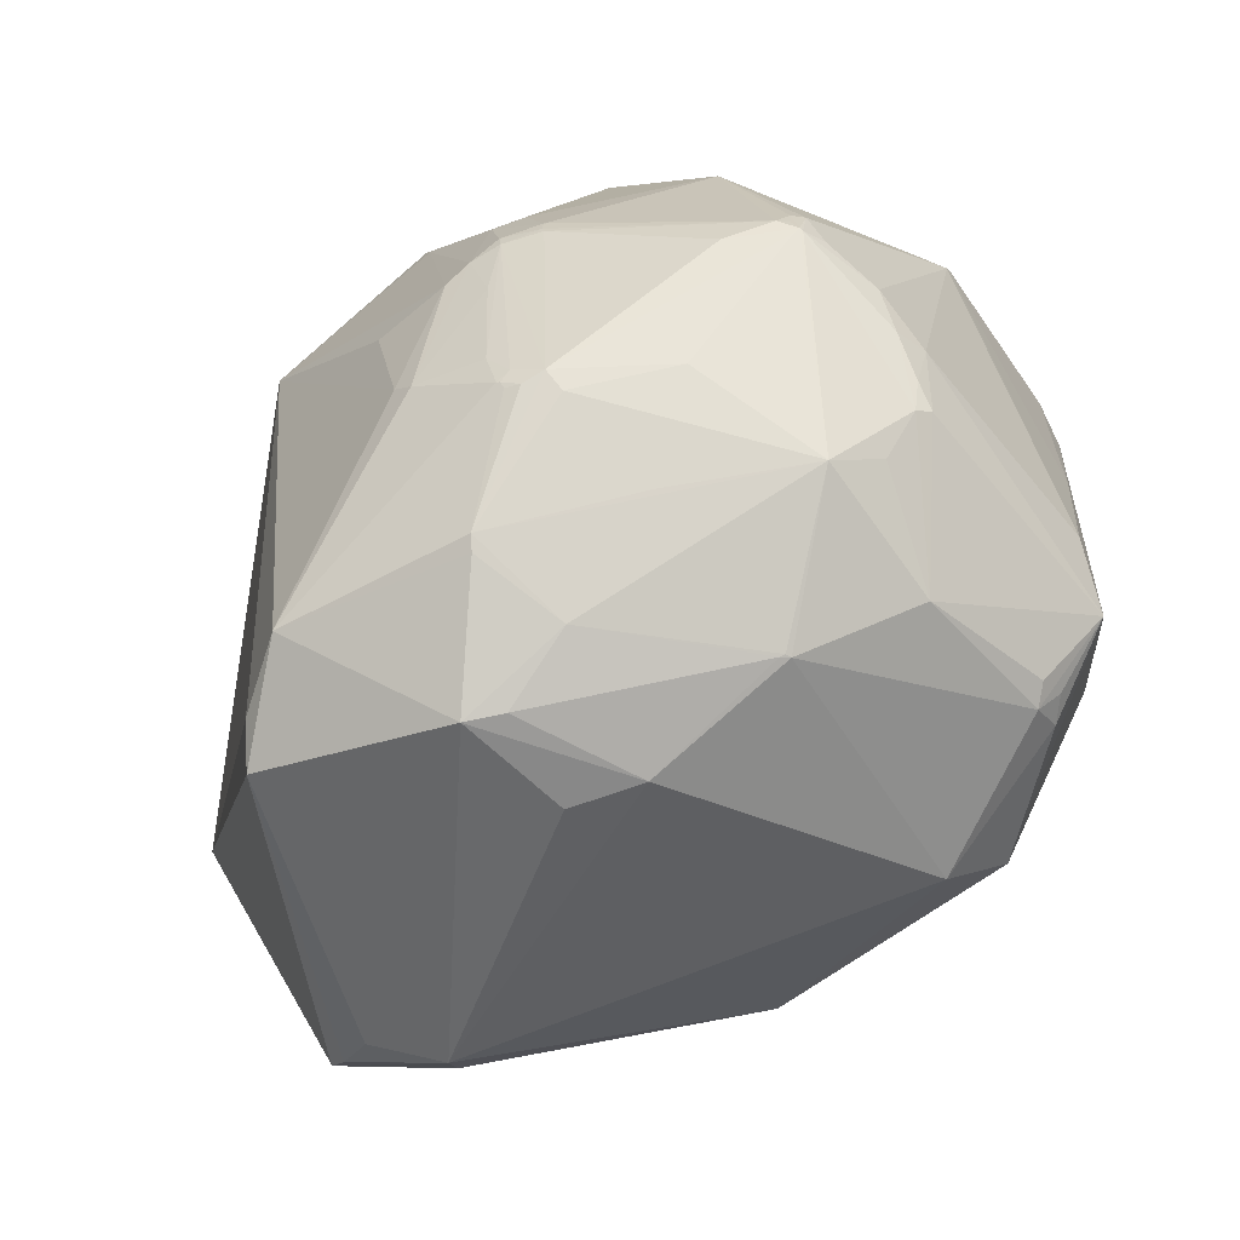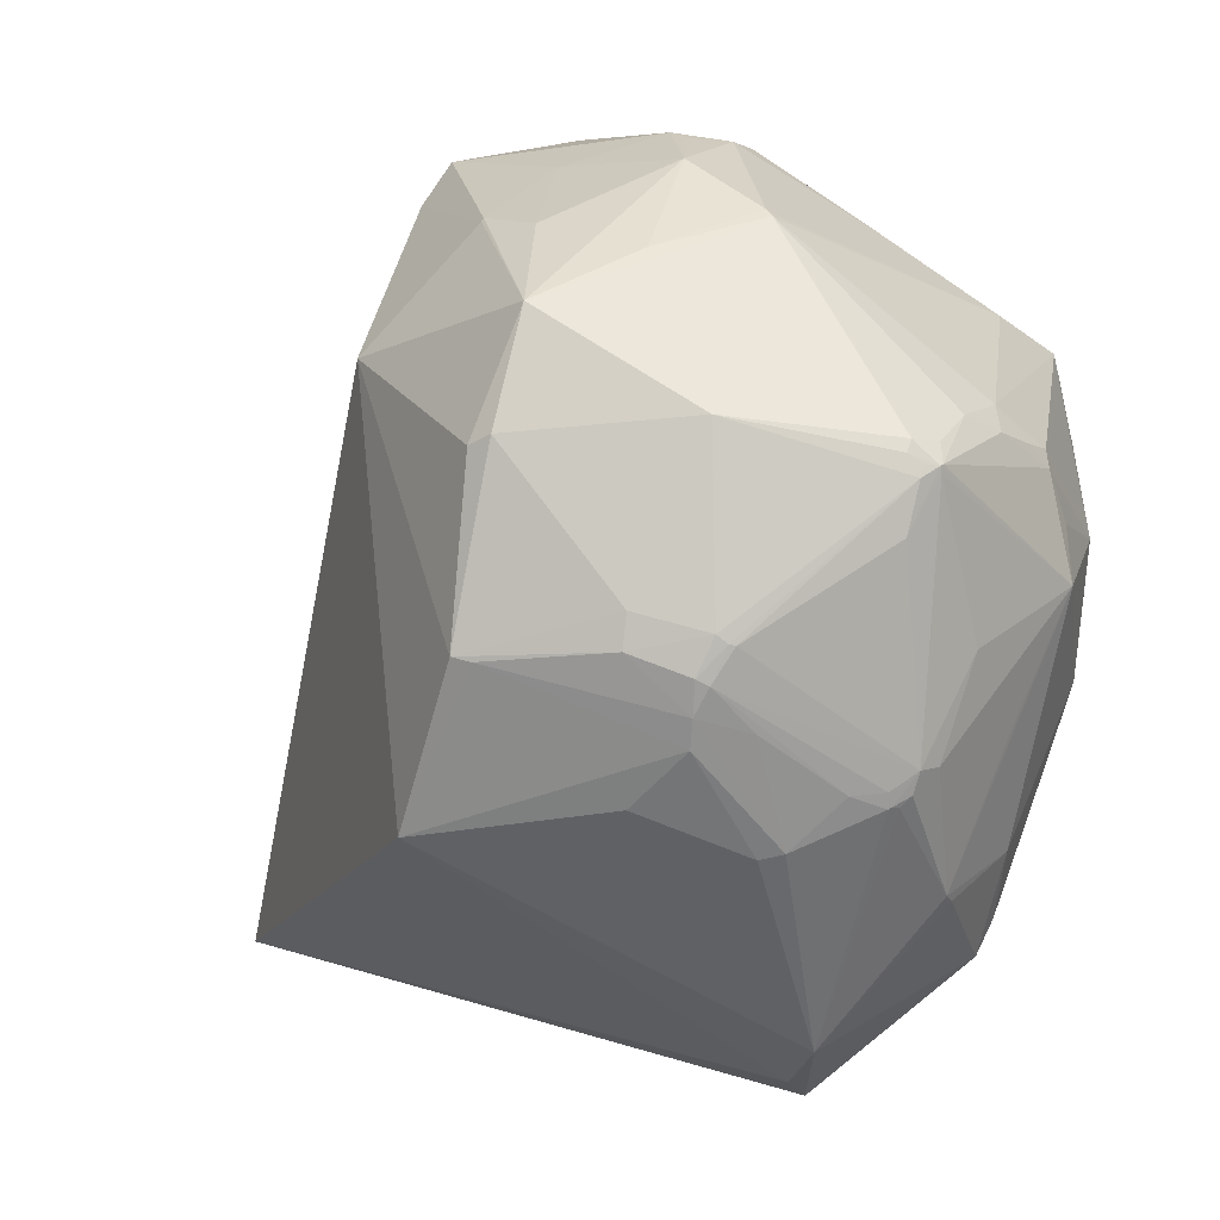
<metadata>
{"format":"obj","ext":"obj","renderer":"f3d","projection":"perspective","resolution":1024,"background":"white","views":[{"elev":-12.0,"azim":-121.3,"up":"+Y"},{"elev":-27.2,"azim":-159.6,"up":"+Z"}]}
</metadata>
<code>
o
v 39.36 -11.78 -21.45
v 0.9894 -35.9 -26.01
v 1.074 -35.86 -26.13
v 39.36 -11.78 -21.45
v 4.109 -33.63 -24.79
v 0.9894 -35.9 -26.01
v 0.9894 -35.9 -26.01
v -2.037 -35.76 -26.45
v 1.074 -35.86 -26.13
v 0.9894 -35.9 -26.01
v -9.853 -36.08 -20.26
v -2.037 -35.76 -26.45
v -6.369 -36.25 -17.33
v -9.853 -36.08 -20.26
v 0.9894 -35.9 -26.01
v -6.369 -36.25 -17.33
v -10.04 -36.07 -20.25
v -9.853 -36.08 -20.26
v -2.037 -35.76 -26.45
v -10.04 -36.07 -20.25
v -5.626 -34.38 -26.18
v -9.853 -36.08 -20.26
v -10.04 -36.07 -20.25
v -2.037 -35.76 -26.45
v 39.36 -11.78 -21.45
v 1.074 -35.86 -26.13
v -18.17 -13.63 -43.91
v -2.037 -35.76 -26.45
v -18.17 -13.63 -43.91
v 1.074 -35.86 -26.13
v -2.037 -35.76 -26.45
v -5.626 -34.38 -26.18
v -18.17 -13.63 -43.91
v -6.369 -36.25 -17.33
v -15.28 -30.33 11.07
v -10.04 -36.07 -20.25
v 39.36 -11.78 -21.45
v -15.28 -30.33 11.07
v 4.109 -33.63 -24.79
v 4.109 -33.63 -24.79
v -15.28 -30.33 11.07
v 0.9894 -35.9 -26.01
v -6.369 -36.25 -17.33
v 0.9894 -35.9 -26.01
v -15.28 -30.33 11.07
v 39.36 -11.78 -21.45
v -18.17 -13.63 -43.91
v -18.02 -8.881 -44.05
v 39.36 -11.78 -21.45
v -15.18 -24.89 17.29
v -15.28 -30.33 11.07
v -18.17 -13.63 -43.91
v -22.56 -2.203 -43.88
v -18.02 -8.881 -44.05
v -6.962 22.25 42.99
v -8.596 21.62 43.46
v -7.009 22.2 43
v 1.508 29.52 38.45
v -9.113 22.58 43.03
v -6.962 22.25 42.99
v -6.962 22.25 42.99
v -9.113 22.58 43.03
v -8.596 21.62 43.46
v 1.508 29.52 38.45
v 39.36 -11.78 -21.45
v 4.195 30.3 33.43
v -8.596 21.62 43.46
v -15.18 -24.89 17.29
v -8.331 20.51 42.77
v 39.36 -11.78 -21.45
v -2.766 19.98 39.91
v -15.18 -24.89 17.29
v 1.508 29.52 38.45
v -6.962 22.25 42.99
v -2.766 19.98 39.91
v 1.508 29.52 38.45
v -2.766 19.98 39.91
v 39.36 -11.78 -21.45
v -9.113 22.58 43.03
v -9.713 22.29 43.06
v -8.596 21.62 43.46
v -6.962 22.25 42.99
v -7.009 22.2 43
v -2.924 19.89 39.95
v -6.962 22.25 42.99
v -2.924 19.89 39.95
v -2.766 19.98 39.91
v -8.596 21.62 43.46
v -2.924 19.89 39.95
v -7.009 22.2 43
v -8.596 21.62 43.46
v -8.331 20.51 42.77
v -2.924 19.89 39.95
v -15.18 -24.89 17.29
v -2.924 19.89 39.95
v -8.331 20.51 42.77
v -2.766 19.98 39.91
v -2.924 19.89 39.95
v -15.18 -24.89 17.29
v -10.04 -36.07 -20.25
v -35.85 -10.94 -33.33
v -5.626 -34.38 -26.18
v -5.626 -34.38 -26.18
v -35.85 -10.94 -33.33
v -18.17 -13.63 -43.91
v -18.17 -13.63 -43.91
v -35.85 -10.94 -33.33
v -22.56 -2.203 -43.88
v -15.18 -24.89 17.29
v -37 -18.72 21.04
v -15.28 -30.33 11.07
v 39.36 -11.78 -21.45
v -18.02 -8.881 -44.05
v 5.331 28.26 -30.9
v -22.56 -2.203 -43.88
v 5.331 28.26 -30.9
v -18.02 -8.881 -44.05
v -15.28 -30.33 11.07
v -39.4 -20.95 12.41
v -10.04 -36.07 -20.25
v -37 -18.72 21.04
v -39.4 -20.95 12.41
v -15.28 -30.33 11.07
v -10.04 -36.07 -20.25
v -35.33 -17.14 -23.33
v -35.85 -10.94 -33.33
v 39.36 -11.78 -21.45
v 6.538 37.95 12.45
v 4.195 30.3 33.43
v 39.36 -11.78 -21.45
v 5.331 28.26 -30.9
v 6.538 37.95 12.45
v -39.4 -20.95 12.41
v -40.02 -15.04 -18.14
v -10.04 -36.07 -20.25
v -10.04 -36.07 -20.25
v -40.02 -15.04 -18.14
v -35.33 -17.14 -23.33
v -35.33 -17.14 -23.33
v -40.02 -15.04 -18.14
v -35.85 -10.94 -33.33
v -37.89 -10.17 -30.15
v -35.85 -10.94 -33.33
v -40.02 -15.04 -18.14
v -8.596 21.62 43.46
v -23.18 7.72 37.14
v -15.18 -24.89 17.29
v -15.18 -24.89 17.29
v -23.18 7.72 37.14
v -37 -18.72 21.04
v -20.02 16.46 38.93
v -23.18 7.72 37.14
v -8.596 21.62 43.46
v -23.18 7.72 37.14
v -38.73 -2.68 28.99
v -37 -18.72 21.04
v 1.508 29.52 38.45
v -21.39 31.47 34.79
v -9.113 22.58 43.03
v -9.113 22.58 43.03
v -21.39 31.47 34.79
v -9.713 22.29 43.06
v 1.508 29.52 38.45
v -11.49 34.65 31.23
v -21.39 31.47 34.79
v 1.508 29.52 38.45
v 4.195 30.3 33.43
v -6.701 40.59 22.9
v 1.508 29.52 38.45
v -6.701 40.59 22.9
v -11.49 34.65 31.23
v -37 -18.72 21.04
v -47.03 -8.057 18.69
v -39.4 -20.95 12.41
v 6.538 37.95 12.45
v -6.535 40.71 22.43
v 4.195 30.3 33.43
v 4.195 30.3 33.43
v -6.535 40.71 22.43
v -6.701 40.59 22.9
v -9.713 22.29 43.06
v -27.12 23.94 36.5
v -8.596 21.62 43.46
v -20.02 16.46 38.93
v -8.596 21.62 43.46
v -27.12 23.94 36.5
v -20.02 16.46 38.93
v -27.12 23.94 36.5
v -23.18 7.72 37.14
v -23.18 7.72 37.14
v -27.12 23.94 36.5
v -38.73 -2.68 28.99
v -35.85 -10.94 -33.33
v -37.21 2.815 -33.18
v -22.56 -2.203 -43.88
v -47.03 -8.057 18.69
v -48.94 -7.342 15.25
v -39.4 -20.95 12.41
v -47.03 -8.057 18.69
v -48.6 -5.604 18.05
v -48.94 -7.342 15.25
v 5.331 28.26 -30.9
v -4.252 40 -20.49
v 6.538 37.95 12.45
v -21.39 31.47 34.79
v -26.44 28.07 34.77
v -9.713 22.29 43.06
v -9.713 22.29 43.06
v -26.44 28.07 34.77
v -27.12 23.94 36.5
v -21.39 31.47 34.79
v -23.29 31.18 33.88
v -26.44 28.07 34.77
v -37.21 2.815 -33.18
v -37.18 4.445 -33.29
v -22.56 -2.203 -43.88
v -37.89 -10.17 -30.15
v -41.18 -3.098 -26.64
v -35.85 -10.94 -33.33
v -35.85 -10.94 -33.33
v -41.18 -3.098 -26.64
v -37.21 2.815 -33.18
v -37.21 2.815 -33.18
v -41.18 -3.098 -26.64
v -37.18 4.445 -33.29
v 5.331 28.26 -30.9
v -6.012 39.43 -21.06
v -4.252 40 -20.49
v -38.73 -2.68 28.99
v -49.85 1.38 22.02
v -37 -18.72 21.04
v -37 -18.72 21.04
v -49.85 1.38 22.02
v -47.03 -8.057 18.69
v -47.03 -8.057 18.69
v -49.85 1.38 22.02
v -48.6 -5.604 18.05
v -27.12 23.94 36.5
v -49.85 1.38 22.02
v -38.73 -2.68 28.99
v -48.6 -5.604 18.05
v -49.85 1.38 22.02
v -48.94 -7.342 15.25
v -48.94 -7.342 15.25
v -49.85 1.38 22.02
v -49.78 -4.947 15.22
v -6.701 40.59 22.9
v -12.83 43.13 19.22
v -11.49 34.65 31.23
v 6.538 37.95 12.45
v -14.31 49.28 7.085
v -6.535 40.71 22.43
v -6.535 40.71 22.43
v -14.31 49.28 7.085
v -6.701 40.59 22.9
v -6.701 40.59 22.9
v -14.31 49.28 7.085
v -12.83 43.13 19.22
v -4.252 40 -20.49
v -8.275 46.67 -4.439
v 6.538 37.95 12.45
v 6.538 37.95 12.45
v -8.275 46.67 -4.439
v -14.31 49.28 7.085
v -21.39 31.47 34.79
v -24.55 36.77 27.55
v -23.29 31.18 33.88
v -11.49 34.65 31.23
v -24.55 36.77 27.55
v -21.39 31.47 34.79
v -12.83 43.13 19.22
v -24.55 36.77 27.55
v -11.49 34.65 31.23
v -23.29 31.18 33.88
v -24.55 36.77 27.55
v -26.44 28.07 34.77
v -14.31 49.28 7.085
v -24.55 36.77 27.55
v -12.83 43.13 19.22
v -4.252 40 -20.49
v -10.78 47.49 -4.266
v -8.275 46.67 -4.439
v -8.275 46.67 -4.439
v -10.78 47.49 -4.266
v -14.31 49.28 7.085
v -22.56 -2.203 -43.88
v -24.46 19.54 -33.94
v 5.331 28.26 -30.9
v 5.331 28.26 -30.9
v -24.46 19.54 -33.94
v -15.21 26.87 -30.86
v -22.56 -2.203 -43.88
v -26.93 19.27 -33.62
v -24.46 19.54 -33.94
v -37.89 -10.17 -30.15
v -40.02 -15.04 -18.14
v -47.74 -5.227 -10.43
v -37.89 -10.17 -30.15
v -47.74 -5.227 -10.43
v -41.18 -3.098 -26.64
v -39.4 -20.95 12.41
v -48.08 -5.242 -9.472
v -40.02 -15.04 -18.14
v -40.02 -15.04 -18.14
v -48.08 -5.242 -9.472
v -47.74 -5.227 -10.43
v -48.94 -7.342 15.25
v -48.08 -5.242 -9.472
v -39.4 -20.95 12.41
v -48.08 -5.242 -9.472
v -47.98 -4.983 -9.993
v -47.74 -5.227 -10.43
v -47.74 -5.227 -10.43
v -47.98 -4.983 -9.993
v -41.18 -3.098 -26.64
v -26.44 28.07 34.77
v -36.99 17.05 29.2
v -27.12 23.94 36.5
v -27.12 23.94 36.5
v -36.99 17.05 29.2
v -49.85 1.38 22.02
v -36.99 17.05 29.2
v -46.47 9.114 22.46
v -49.85 1.38 22.02
v -22.56 -2.203 -43.88
v -35.75 17.95 -30.26
v -26.93 19.27 -33.62
v -37.18 4.445 -33.29
v -36.58 17.28 -29.99
v -22.56 -2.203 -43.88
v -22.56 -2.203 -43.88
v -36.11 17.89 -30.08
v -35.75 17.95 -30.26
v -36.58 17.28 -29.99
v -36.11 17.89 -30.08
v -22.56 -2.203 -43.88
v 5.331 28.26 -30.9
v -22.23 30.48 -27.97
v -6.012 39.43 -21.06
v 5.331 28.26 -30.9
v -15.21 26.87 -30.86
v -22.23 30.48 -27.97
v -24.46 19.54 -33.94
v -22.23 30.48 -27.97
v -15.21 26.87 -30.86
v -26.93 19.27 -33.62
v -22.23 30.48 -27.97
v -24.46 19.54 -33.94
v -48.94 -7.342 15.25
v -49.78 -4.947 15.22
v -51.63 0.1072 2.032
v -48.94 -7.342 15.25
v -51.63 0.1072 2.032
v -48.08 -5.242 -9.472
v -49.85 1.38 22.02
v -51.63 0.1072 2.032
v -49.78 -4.947 15.22
v -37.18 4.445 -33.29
v -37.84 17.45 -29.09
v -36.58 17.28 -29.99
v -36.58 17.28 -29.99
v -37.84 17.45 -29.09
v -36.11 17.89 -30.08
v -6.012 39.43 -21.06
v -18.89 37.75 -21.55
v -4.252 40 -20.49
v -14.31 49.28 7.085
v -23.29 43.13 14.31
v -24.55 36.77 27.55
v -35.75 17.95 -30.26
v -33.11 20.72 -29.79
v -26.93 19.27 -33.62
v -36.11 17.89 -30.08
v -36.16 19.07 -29.19
v -35.75 17.95 -30.26
v -35.75 17.95 -30.26
v -36.16 19.07 -29.19
v -33.11 20.72 -29.79
v -22.23 30.48 -27.97
v -23.22 32.63 -26.09
v -6.012 39.43 -21.06
v -6.012 39.43 -21.06
v -23.22 32.63 -26.09
v -18.89 37.75 -21.55
v -26.93 19.27 -33.62
v -23.22 32.63 -26.09
v -22.23 30.48 -27.97
v -37.18 4.445 -33.29
v -38.93 18.69 -27.44
v -37.84 17.45 -29.09
v -37.84 17.45 -29.09
v -38.93 18.69 -27.44
v -36.11 17.89 -30.08
v -36.11 17.89 -30.08
v -38.93 18.69 -27.44
v -36.16 19.07 -29.19
v -4.252 40 -20.49
v -19.81 39.22 -18.56
v -10.78 47.49 -4.266
v -18.89 37.75 -21.55
v -19.81 39.22 -18.56
v -4.252 40 -20.49
v -23.22 32.63 -26.09
v -24.26 34.96 -23.7
v -18.89 37.75 -21.55
v -24.55 36.77 27.55
v -32.17 37.07 20.01
v -26.44 28.07 34.77
v -23.29 43.13 14.31
v -32.17 37.07 20.01
v -24.55 36.77 27.55
v -37.18 4.445 -33.29
v -40.15 16.72 -26.43
v -38.93 18.69 -27.44
v -26.44 28.07 34.77
v -32.33 37.05 19.81
v -36.99 17.05 29.2
v -32.17 37.07 20.01
v -32.33 37.05 19.81
v -26.44 28.07 34.77
v -36.99 17.05 29.2
v -32.33 37.05 19.81
v -46.47 9.114 22.46
v -36.16 19.07 -29.19
v -25.27 34.05 -24.15
v -33.11 20.72 -29.79
v -23.22 32.63 -26.09
v -25.27 34.05 -24.15
v -24.26 34.96 -23.7
v -38.93 18.69 -27.44
v -25.27 34.05 -24.15
v -36.16 19.07 -29.19
v -33.11 20.72 -29.79
v -27.61 28.95 -26.69
v -26.93 19.27 -33.62
v -26.93 19.27 -33.62
v -27.61 28.95 -26.69
v -23.22 32.63 -26.09
v -25.27 34.05 -24.15
v -27.61 28.95 -26.69
v -33.11 20.72 -29.79
v -23.22 32.63 -26.09
v -27.61 28.95 -26.69
v -25.27 34.05 -24.15
v -14.31 49.28 7.085
v -32.8 37.19 19.03
v -23.29 43.13 14.31
v -23.29 43.13 14.31
v -32.8 37.19 19.03
v -32.17 37.07 20.01
v -32.17 37.07 20.01
v -32.8 37.19 19.03
v -32.33 37.05 19.81
v -32.33 37.05 19.81
v -32.8 37.19 19.03
v -46.47 9.114 22.46
v -14.31 49.28 7.085
v -32.86 37.2 18.82
v -32.8 37.19 19.03
v -37.18 4.445 -33.29
v -44.54 8.201 -20.42
v -40.15 16.72 -26.43
v -18.89 37.75 -21.55
v -26.57 36.24 -20.53
v -19.81 39.22 -18.56
v -24.26 34.96 -23.7
v -26.57 36.24 -20.53
v -18.89 37.75 -21.55
v -25.27 34.05 -24.15
v -27.38 35.38 -21.19
v -24.26 34.96 -23.7
v -24.26 34.96 -23.7
v -27.38 35.38 -21.19
v -26.57 36.24 -20.53
v -38.93 18.69 -27.44
v -27.93 34.99 -21.28
v -25.27 34.05 -24.15
v -25.27 34.05 -24.15
v -27.93 34.99 -21.28
v -27.38 35.38 -21.19
v -48.08 -5.242 -9.472
v -51.68 10.72 -8.065
v -47.98 -4.983 -9.993
v -51.63 0.1072 2.032
v -51.68 10.72 -8.065
v -48.08 -5.242 -9.472
v -41.18 -3.098 -26.64
v -51.68 10.72 -8.065
v -37.18 4.445 -33.29
v -37.18 4.445 -33.29
v -51.68 10.72 -8.065
v -44.54 8.201 -20.42
v -47.98 -4.983 -9.993
v -51.68 10.72 -8.065
v -41.18 -3.098 -26.64
v -44.54 8.201 -20.42
v -51.68 10.72 -8.065
v -40.15 16.72 -26.43
v -19.81 39.22 -18.56
v -28.83 43.14 -3.679
v -10.78 47.49 -4.266
v -26.57 36.24 -20.53
v -28.83 43.14 -3.679
v -19.81 39.22 -18.56
v -14.31 49.28 7.085
v -28.83 43.14 -3.679
v -32.86 37.2 18.82
v -10.78 47.49 -4.266
v -28.83 43.14 -3.679
v -14.31 49.28 7.085
v -51.63 0.1072 2.032
v -51.69 11.62 -2.233
v -51.68 10.72 -8.065
v -49.85 1.38 22.02
v -51.33 16.49 2.939
v -51.63 0.1072 2.032
v -40.15 16.72 -26.43
v -44.68 19.29 -17.18
v -38.93 18.69 -27.44
v -51.68 10.72 -8.065
v -44.68 19.29 -17.18
v -40.15 16.72 -26.43
v -51.63 0.1072 2.032
v -51.48 16.34 1.048
v -51.69 11.62 -2.233
v -51.33 16.49 2.939
v -51.48 16.34 1.048
v -51.63 0.1072 2.032
v -51.69 11.62 -2.233
v -51.48 16.34 1.048
v -51.68 10.72 -8.065
v -51.48 16.34 1.048
v -45.7 32.49 -6.129
v -51.68 10.72 -8.065
v -51.68 10.72 -8.065
v -45.7 32.49 -6.129
v -45.53 32.74 -6.366
v -45.53 32.74 -6.366
v -45.7 32.49 -6.129
v -45.46 32.8 -6.221
v -27.38 35.38 -21.19
v -43.96 33.61 -7.722
v -26.57 36.24 -20.53
v -27.93 34.99 -21.28
v -43.96 33.61 -7.722
v -27.38 35.38 -21.19
v -26.57 36.24 -20.53
v -43.96 33.61 -7.722
v -28.83 43.14 -3.679
v -45.53 32.74 -6.366
v -44.42 33.57 -6.498
v -43.96 33.61 -7.722
v -44.68 19.29 -17.18
v -45.46 32.26 -6.884
v -38.93 18.69 -27.44
v -51.68 10.72 -8.065
v -45.46 32.26 -6.884
v -44.68 19.29 -17.18
v -51.68 10.72 -8.065
v -45.53 32.74 -6.366
v -45.46 32.26 -6.884
v -43.96 33.61 -7.722
v -43.18 34.71 -5.697
v -28.83 43.14 -3.679
v -44.42 33.57 -6.498
v -43.18 34.71 -5.697
v -43.96 33.61 -7.722
v -45.53 32.74 -6.366
v -43.18 34.71 -5.697
v -44.42 33.57 -6.498
v -32.86 37.2 18.82
v -43.62 34.61 -4.357
v -32.8 37.19 19.03
v -45.7 32.49 -6.129
v -43.62 34.61 -4.357
v -45.46 32.8 -6.221
v -28.83 43.14 -3.679
v -43.62 34.61 -4.357
v -32.86 37.2 18.82
v -43.18 34.71 -5.697
v -43.62 34.61 -4.357
v -28.83 43.14 -3.679
v -45.53 32.74 -6.366
v -45.46 32.8 -6.221
v -43.62 34.61 -4.357
v -45.53 32.74 -6.366
v -43.62 34.61 -4.357
v -43.18 34.71 -5.697
v -38.93 18.69 -27.44
v -42.04 31.75 -12.1
v -27.93 34.99 -21.28
v -27.93 34.99 -21.28
v -42.04 31.75 -12.1
v -43.96 33.61 -7.722
v -45.46 32.26 -6.884
v -42.04 31.75 -12.1
v -38.93 18.69 -27.44
v -45.53 32.74 -6.366
v -43.96 33.61 -7.722
v -42.04 31.75 -12.1
v -45.53 32.74 -6.366
v -42.04 31.75 -12.1
v -45.46 32.26 -6.884
v -51.33 16.49 2.939
v -50.52 19.31 2.044
v -51.48 16.34 1.048
v -50.52 19.3 2.065
v -50.52 19.31 2.044
v -51.33 16.49 2.939
v -43.62 34.61 -4.357
v -45.45 32 -3.581
v -32.8 37.19 19.03
v -45.7 32.49 -6.129
v -45.45 32 -3.581
v -43.62 34.61 -4.357
v -51.48 16.34 1.048
v -48.99 23.84 1.086
v -45.7 32.49 -6.129
v -50.52 19.31 2.044
v -48.99 23.84 1.086
v -51.48 16.34 1.048
v -50.52 19.3 2.065
v -48.99 23.84 1.086
v -50.52 19.31 2.044
v -46.47 9.114 22.46
v -48.39 22.82 4.593
v -49.85 1.38 22.02
v -49.85 1.38 22.02
v -48.39 22.82 4.593
v -51.33 16.49 2.939
v -50.52 19.3 2.065
v -51.33 16.49 2.939
v -48.39 22.82 4.593
v -32.8 37.19 19.03
v -48.39 22.82 4.593
v -46.47 9.114 22.46
v -50.52 19.3 2.065
v -48.39 22.82 4.593
v -48.99 23.84 1.086
v -48.99 23.84 1.086
v -46.81 28.16 0.9132
v -45.7 32.49 -6.129
v -45.7 32.49 -6.129
v -46.81 28.16 0.9132
v -45.45 32 -3.581
v -45.45 32 -3.581
v -46.81 28.16 0.9132
v -32.8 37.19 19.03
v -32.8 37.19 19.03
v -46.81 28.16 0.9132
v -48.39 22.82 4.593
v -48.39 22.82 4.593
v -46.81 28.16 0.9132
v -48.99 23.84 1.086
f 1 2 3
f 4 5 6
f 7 8 9
f 10 11 12
f 13 14 15
f 16 17 18
f 19 20 21
f 22 23 24
f 25 26 27
f 28 29 30
f 31 32 33
f 34 35 36
f 37 38 39
f 40 41 42
f 43 44 45
f 46 47 48
f 49 50 51
f 52 53 54
f 55 56 57
f 58 59 60
f 61 62 63
f 64 65 66
f 67 68 69
f 70 71 72
f 73 74 75
f 76 77 78
f 79 80 81
f 82 83 84
f 85 86 87
f 88 89 90
f 91 92 93
f 94 95 96
f 97 98 99
f 100 101 102
f 103 104 105
f 106 107 108
f 109 110 111
f 112 113 114
f 115 116 117
f 118 119 120
f 121 122 123
f 124 125 126
f 127 128 129
f 130 131 132
f 133 134 135
f 136 137 138
f 139 140 141
f 142 143 144
f 145 146 147
f 148 149 150
f 151 152 153
f 154 155 156
f 157 158 159
f 160 161 162
f 163 164 165
f 166 167 168
f 169 170 171
f 172 173 174
f 175 176 177
f 178 179 180
f 181 182 183
f 184 185 186
f 187 188 189
f 190 191 192
f 193 194 195
f 196 197 198
f 199 200 201
f 202 203 204
f 205 206 207
f 208 209 210
f 211 212 213
f 214 215 216
f 217 218 219
f 220 221 222
f 223 224 225
f 226 227 228
f 229 230 231
f 232 233 234
f 235 236 237
f 238 239 240
f 241 242 243
f 244 245 246
f 247 248 249
f 250 251 252
f 253 254 255
f 256 257 258
f 259 260 261
f 262 263 264
f 265 266 267
f 268 269 270
f 271 272 273
f 274 275 276
f 277 278 279
f 280 281 282
f 283 284 285
f 286 287 288
f 289 290 291
f 292 293 294
f 295 296 297
f 298 299 300
f 301 302 303
f 304 305 306
f 307 308 309
f 310 311 312
f 313 314 315
f 316 317 318
f 319 320 321
f 322 323 324
f 325 326 327
f 328 329 330
f 331 332 333
f 334 335 336
f 337 338 339
f 340 341 342
f 343 344 345
f 346 347 348
f 349 350 351
f 352 353 354
f 355 356 357
f 358 359 360
f 361 362 363
f 364 365 366
f 367 368 369
f 370 371 372
f 373 374 375
f 376 377 378
f 379 380 381
f 382 383 384
f 385 386 387
f 388 389 390
f 391 392 393
f 394 395 396
f 397 398 399
f 400 401 402
f 403 404 405
f 406 407 408
f 409 410 411
f 412 413 414
f 415 416 417
f 418 419 420
f 421 422 423
f 424 425 426
f 427 428 429
f 430 431 432
f 433 434 435
f 436 437 438
f 439 440 441
f 442 443 444
f 445 446 447
f 448 449 450
f 451 452 453
f 454 455 456
f 457 458 459
f 460 461 462
f 463 464 465
f 466 467 468
f 469 470 471
f 472 473 474
f 475 476 477
f 478 479 480
f 481 482 483
f 484 485 486
f 487 488 489
f 490 491 492
f 493 494 495
f 496 497 498
f 499 500 501
f 502 503 504
f 505 506 507
f 508 509 510
f 511 512 513
f 514 515 516
f 517 518 519
f 520 521 522
f 523 524 525
f 526 527 528
f 529 530 531
f 532 533 534
f 535 536 537
f 538 539 540
f 541 542 543
f 544 545 546
f 547 548 549
f 550 551 552
f 553 554 555
f 556 557 558
f 559 560 561
f 562 563 564
f 565 566 567
f 568 569 570
f 571 572 573
f 574 575 576
f 577 578 579
f 580 581 582
f 583 584 585
f 586 587 588
f 589 590 591
f 592 593 594
f 595 596 597
f 598 599 600
f 601 602 603
f 604 605 606
f 607 608 609
f 610 611 612
f 613 614 615
f 616 617 618
f 619 620 621
f 622 623 624
f 625 626 627
f 628 629 630
f 631 632 633
f 634 635 636
f 637 638 639
f 640 641 642
f 643 644 645
f 646 647 648
f 649 650 651
f 652 653 654

</code>
